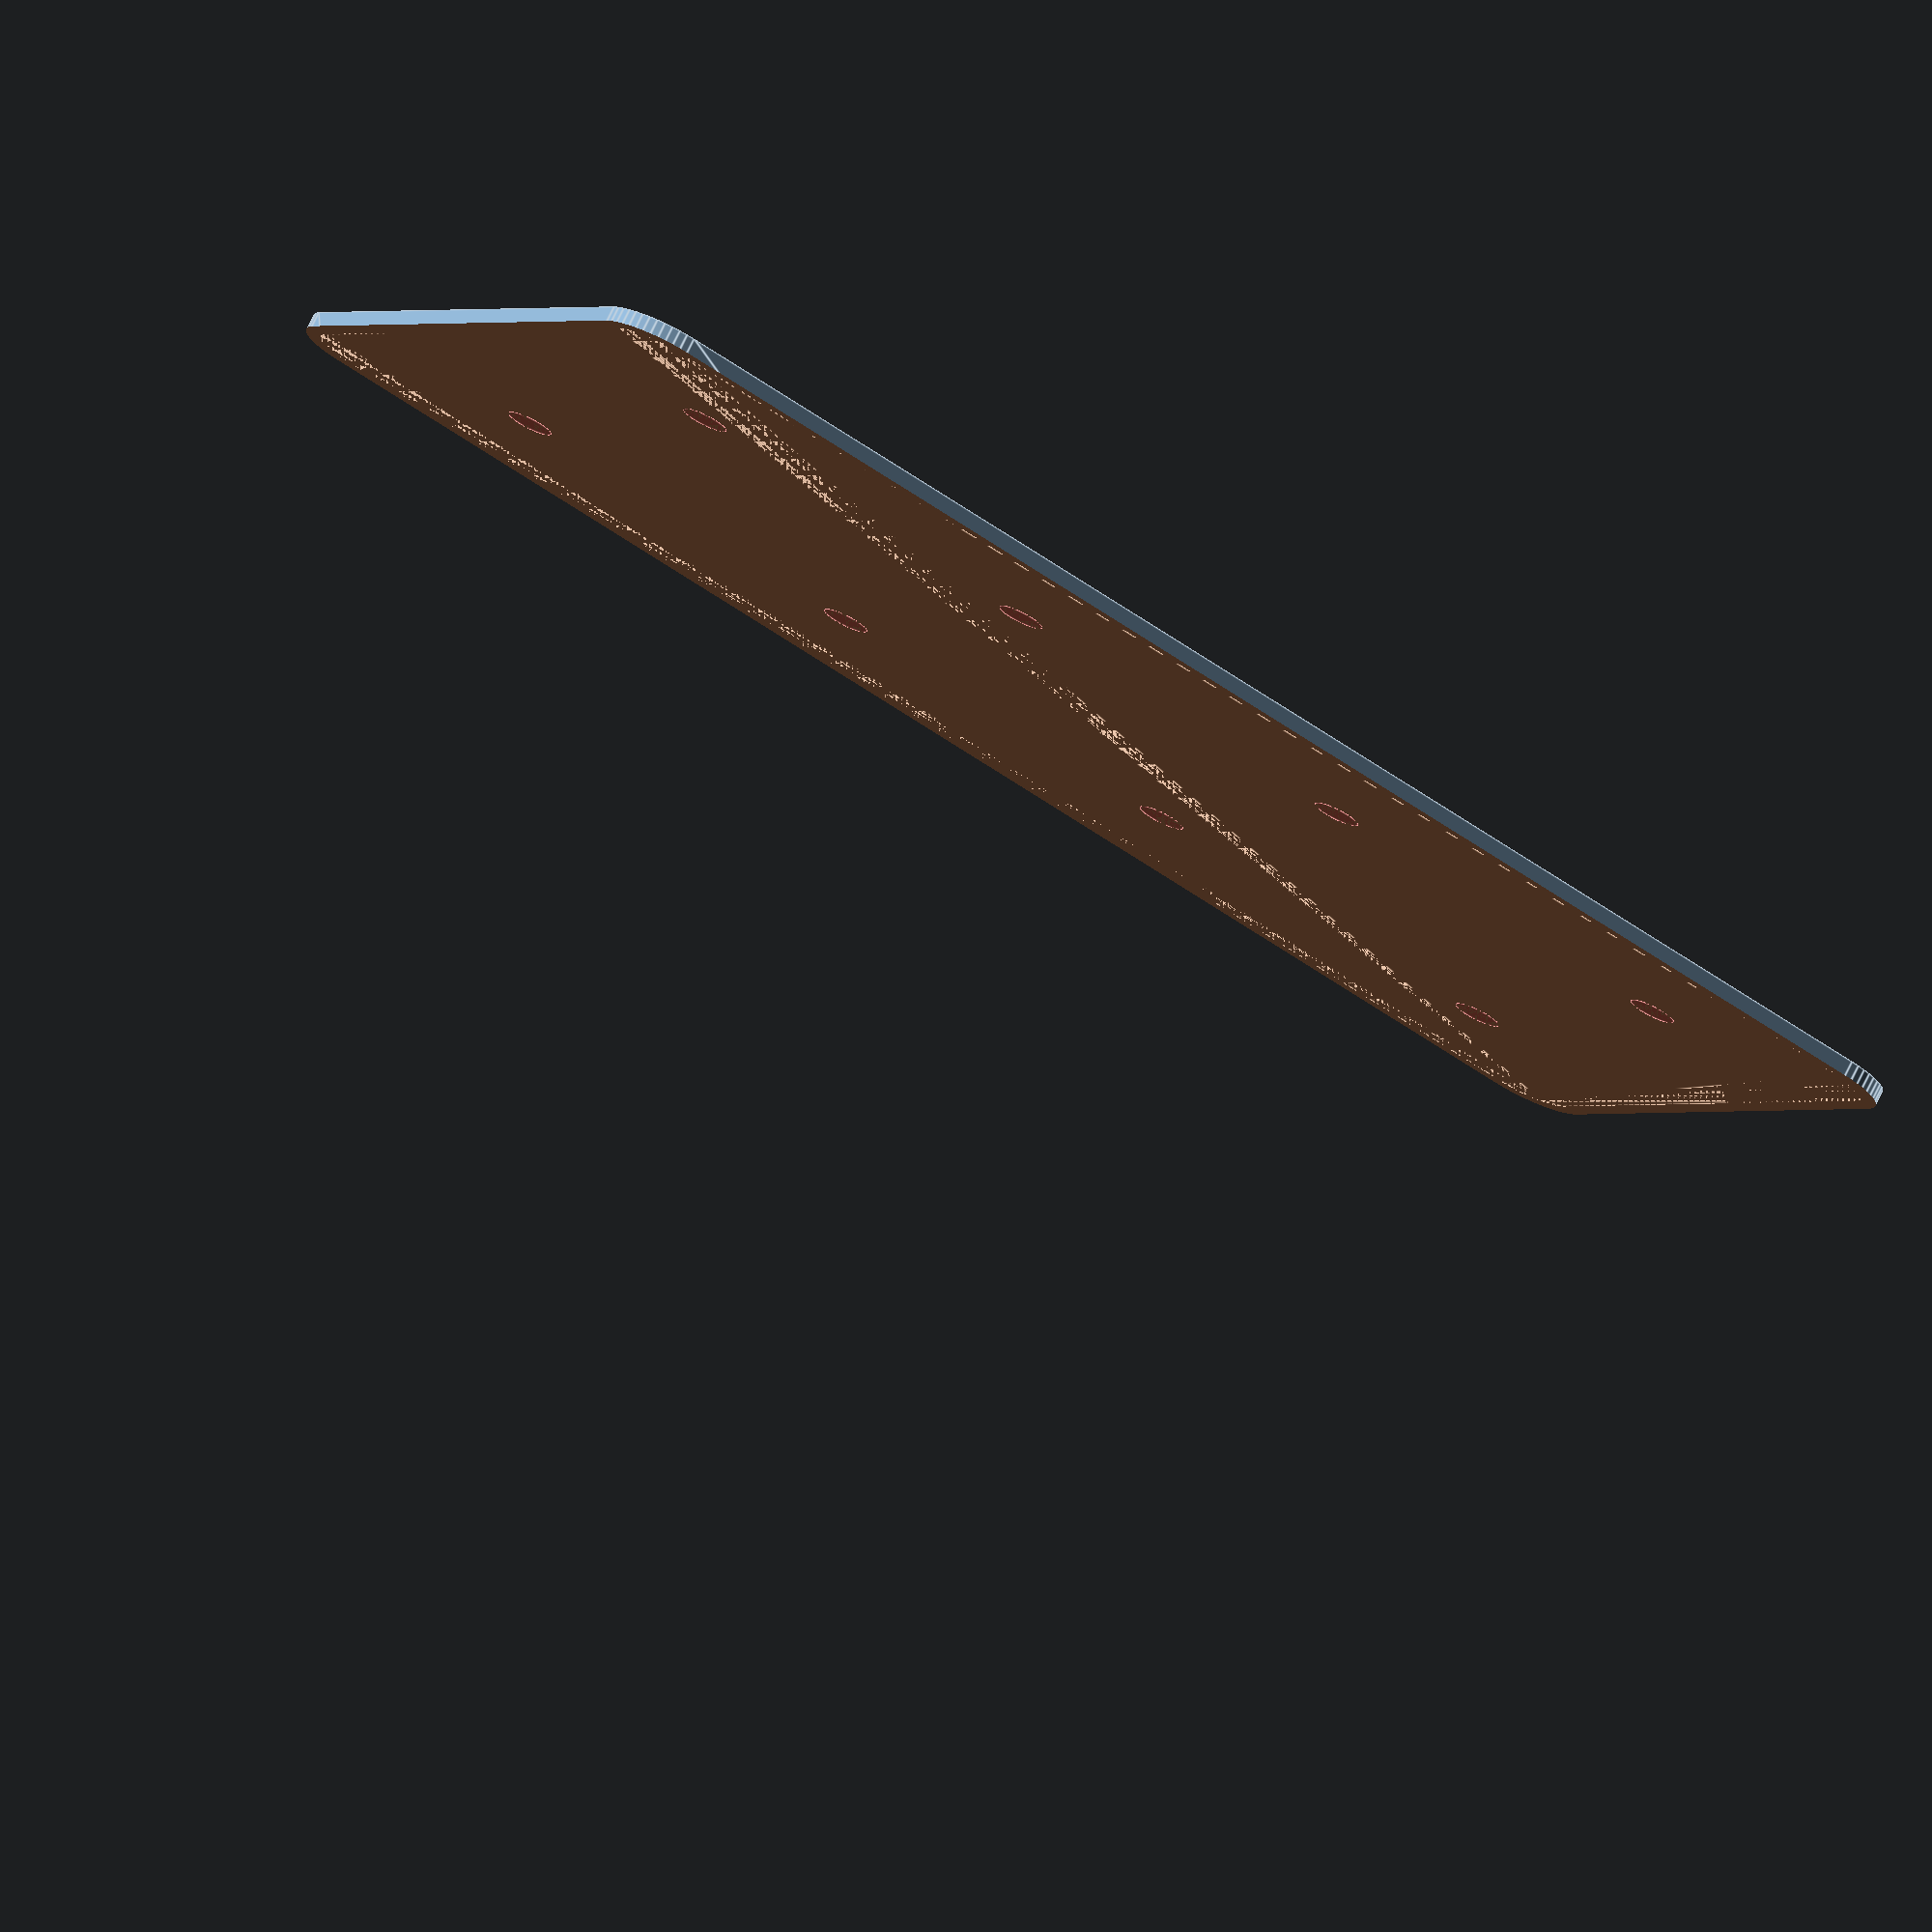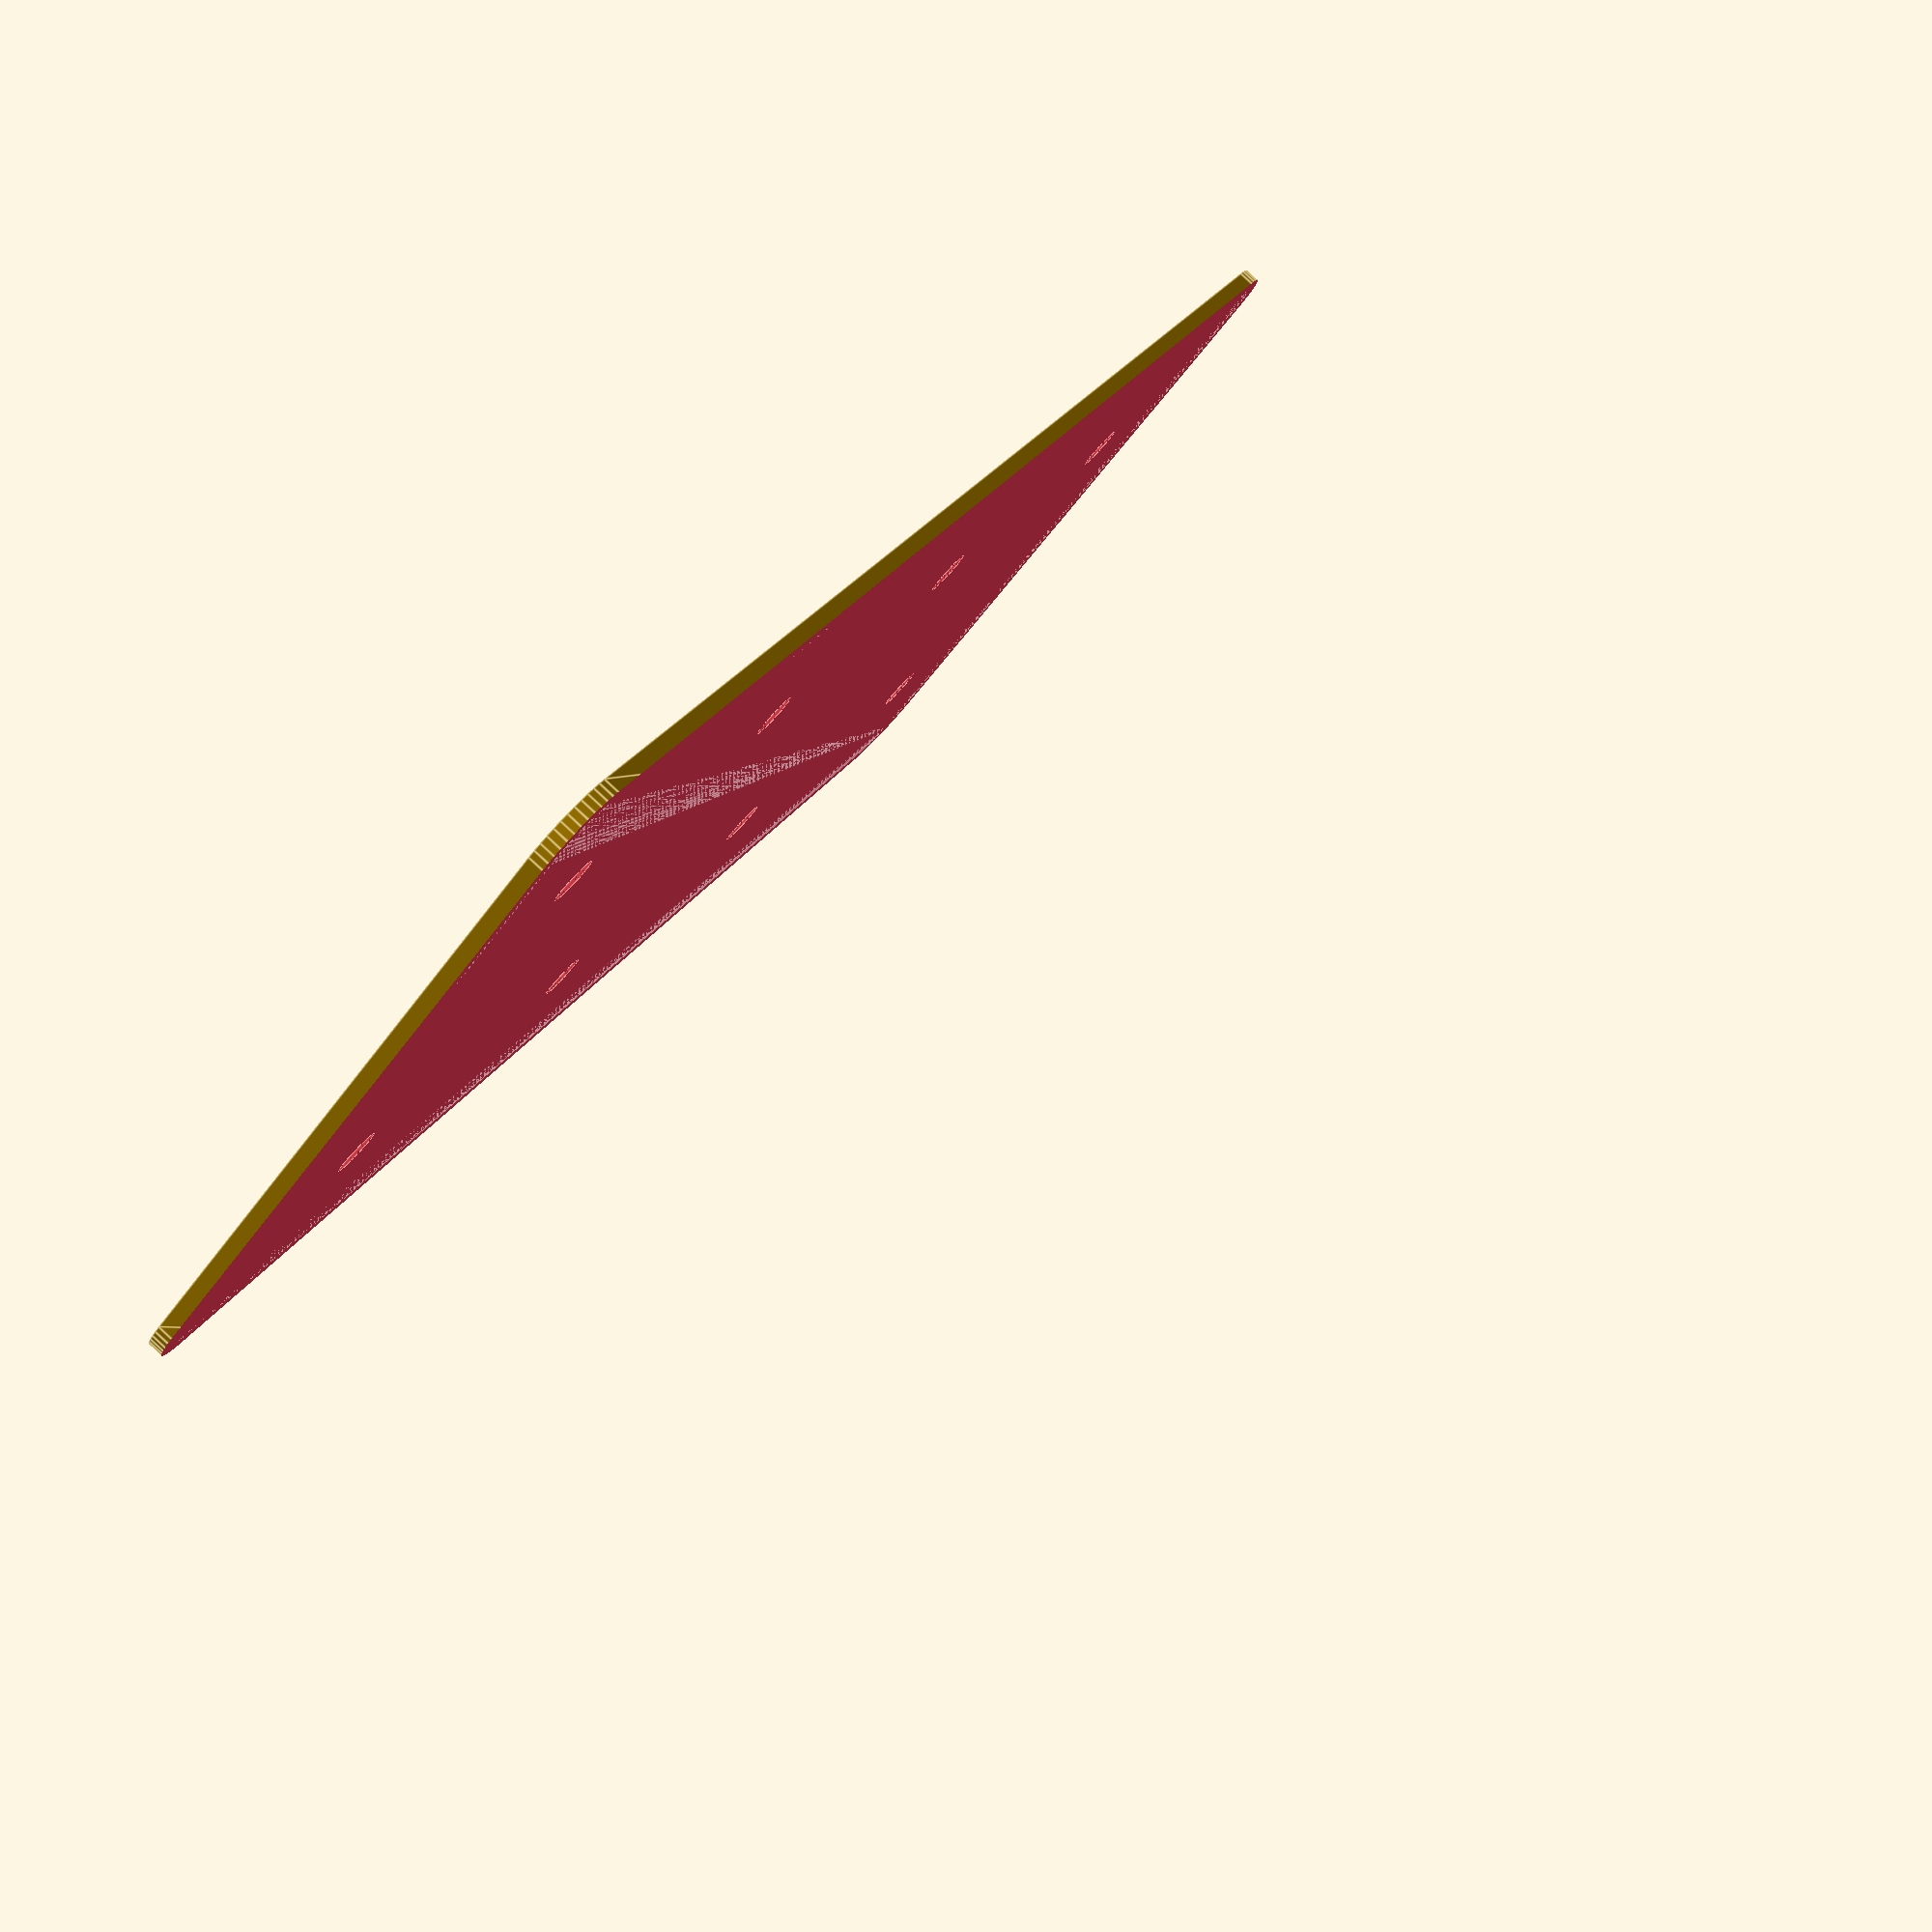
<openscad>
$fn = 50;


difference() {
	union() {
		hull() {
			translate(v = [-25.0000000000, 55.0000000000, 0]) {
				cylinder(h = 45, r = 5);
			}
			translate(v = [25.0000000000, 55.0000000000, 0]) {
				cylinder(h = 45, r = 5);
			}
			translate(v = [-25.0000000000, -55.0000000000, 0]) {
				cylinder(h = 45, r = 5);
			}
			translate(v = [25.0000000000, -55.0000000000, 0]) {
				cylinder(h = 45, r = 5);
			}
		}
	}
	union() {
		translate(v = [0, 0, 1.2000000000]) {
			hull() {
				translate(v = [-25.0000000000, 55.0000000000, 0]) {
					cylinder(h = 43.8000000000, r = 3.8000000000);
				}
				translate(v = [25.0000000000, 55.0000000000, 0]) {
					cylinder(h = 43.8000000000, r = 3.8000000000);
				}
				translate(v = [-25.0000000000, -55.0000000000, 0]) {
					cylinder(h = 43.8000000000, r = 3.8000000000);
				}
				translate(v = [25.0000000000, -55.0000000000, 0]) {
					cylinder(h = 43.8000000000, r = 3.8000000000);
				}
			}
		}
		#translate(v = [-15.0000000000, -45.0000000000, 0]) {
			cylinder(h = 1.2000000000, r = 1.8000000000);
		}
		#translate(v = [-15.0000000000, -15.0000000000, 0]) {
			cylinder(h = 1.2000000000, r = 1.8000000000);
		}
		#translate(v = [-15.0000000000, 15.0000000000, 0]) {
			cylinder(h = 1.2000000000, r = 1.8000000000);
		}
		#translate(v = [-15.0000000000, 45.0000000000, 0]) {
			cylinder(h = 1.2000000000, r = 1.8000000000);
		}
		#translate(v = [15.0000000000, -45.0000000000, 0]) {
			cylinder(h = 1.2000000000, r = 1.8000000000);
		}
		#translate(v = [15.0000000000, -15.0000000000, 0]) {
			cylinder(h = 1.2000000000, r = 1.8000000000);
		}
		#translate(v = [15.0000000000, 15.0000000000, 0]) {
			cylinder(h = 1.2000000000, r = 1.8000000000);
		}
		#translate(v = [15.0000000000, 45.0000000000, 0]) {
			cylinder(h = 1.2000000000, r = 1.8000000000);
		}
		translate(v = [-250.0000000000, -250.0000000000, 1.2000000000]) {
			cube(size = [500, 500, 500]);
		}
		translate(v = [-250.0000000000, -250.0000000000, 1.2000000000]) {
			cube(size = [500, 500, 500]);
		}
		translate(v = [-250.0000000000, -250.0000000000, 1.2000000000]) {
			cube(size = [500, 500, 500]);
		}
	}
}
</openscad>
<views>
elev=284.2 azim=119.0 roll=26.0 proj=o view=edges
elev=272.5 azim=143.4 roll=312.8 proj=p view=edges
</views>
